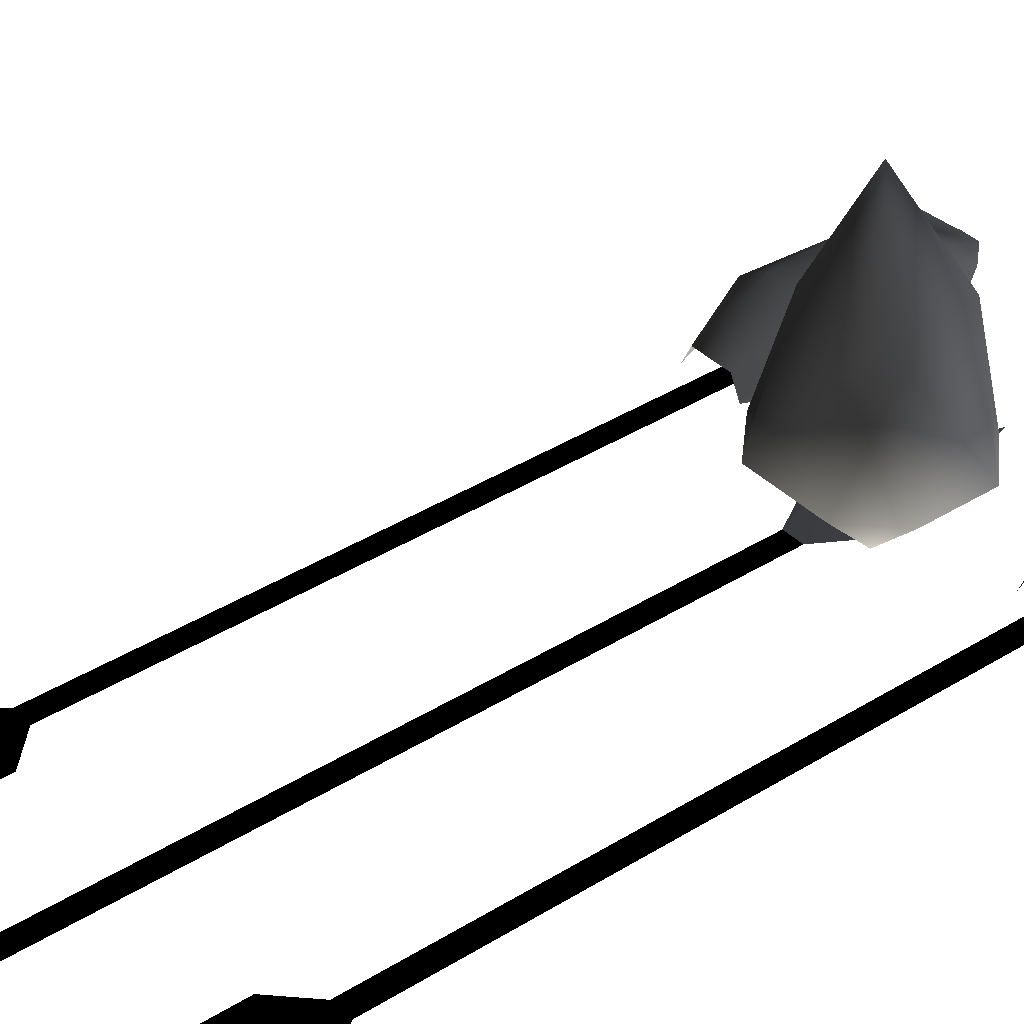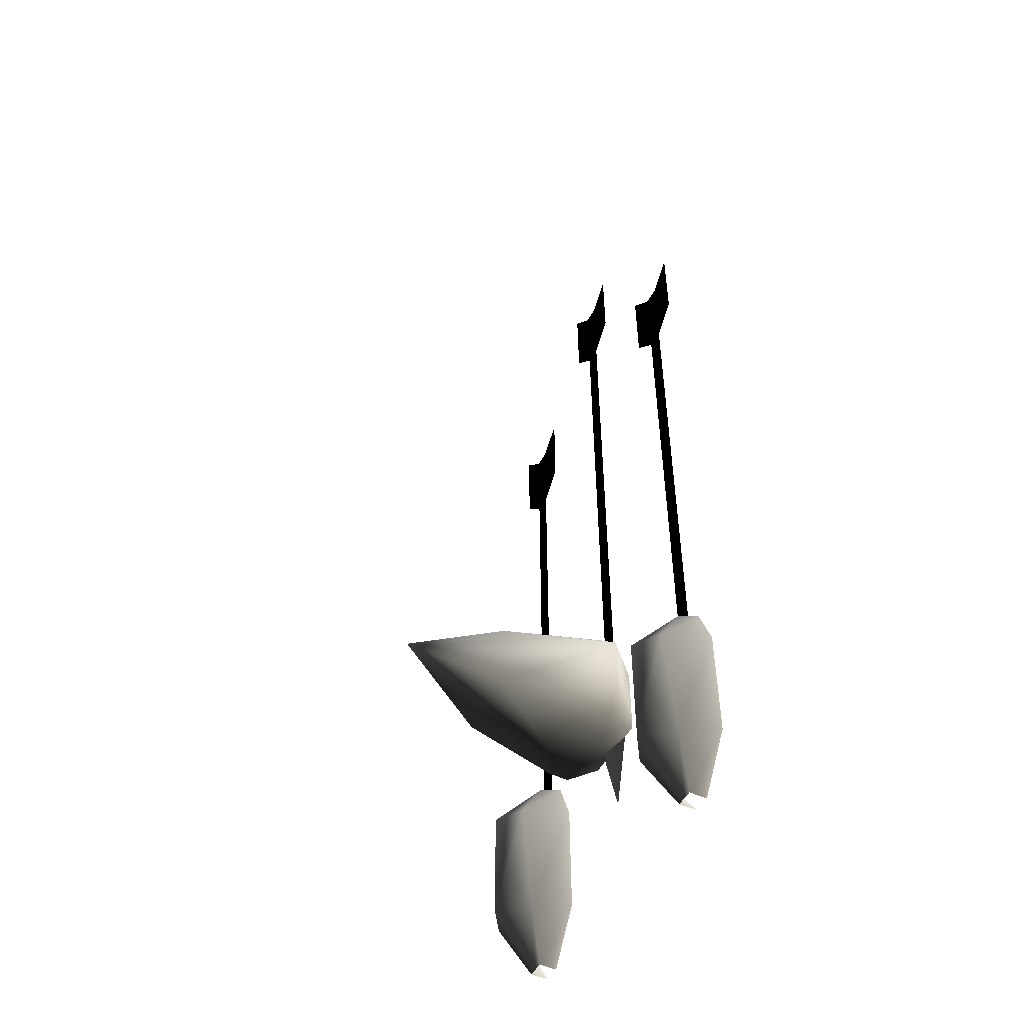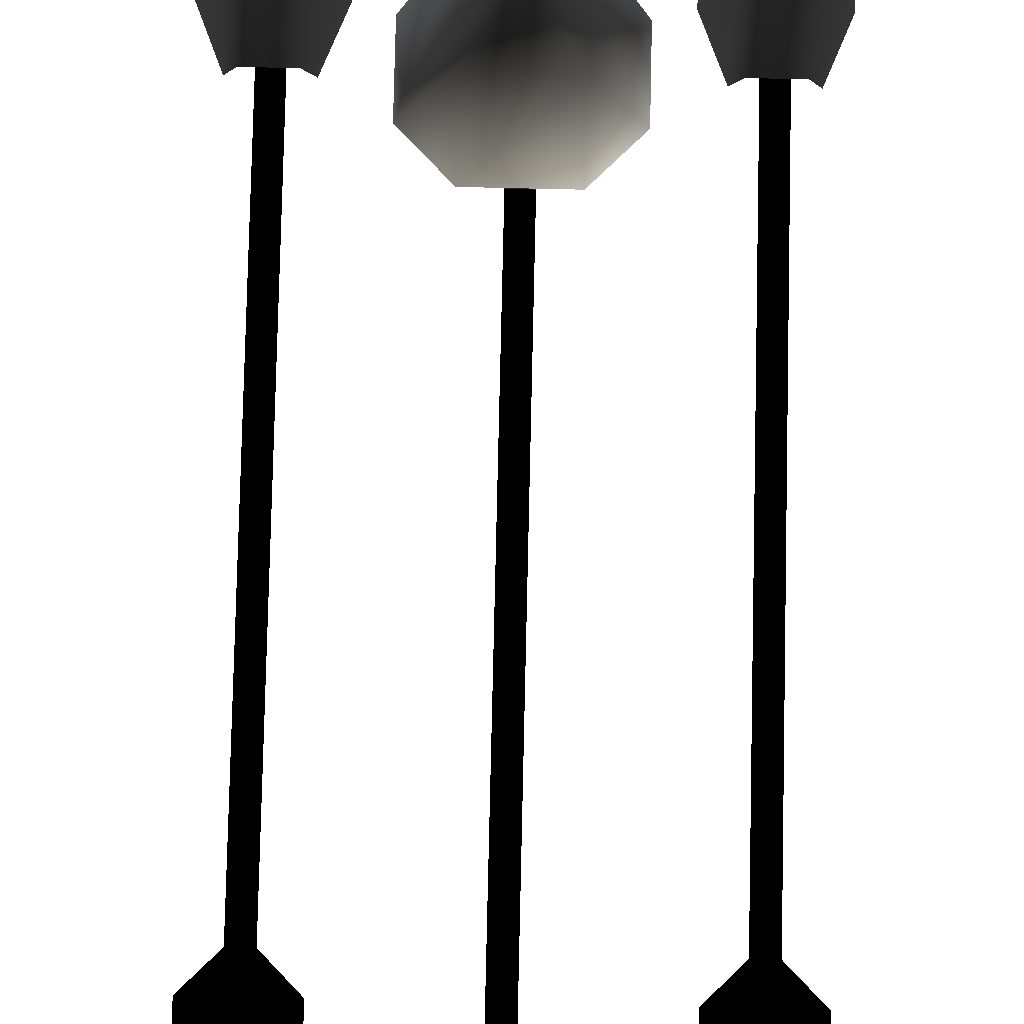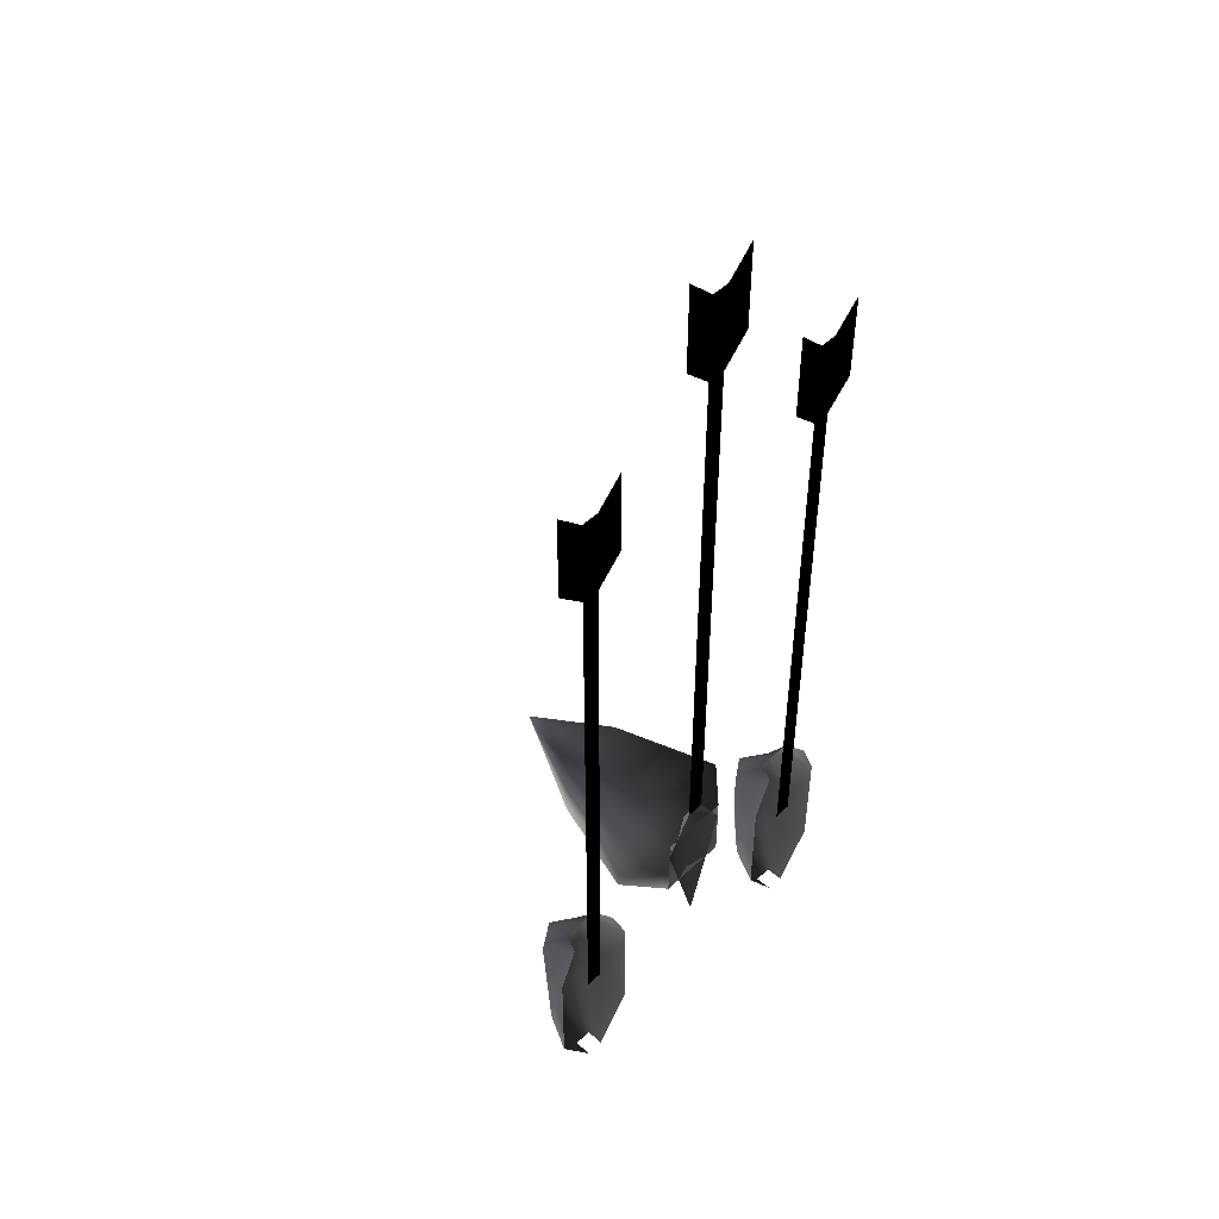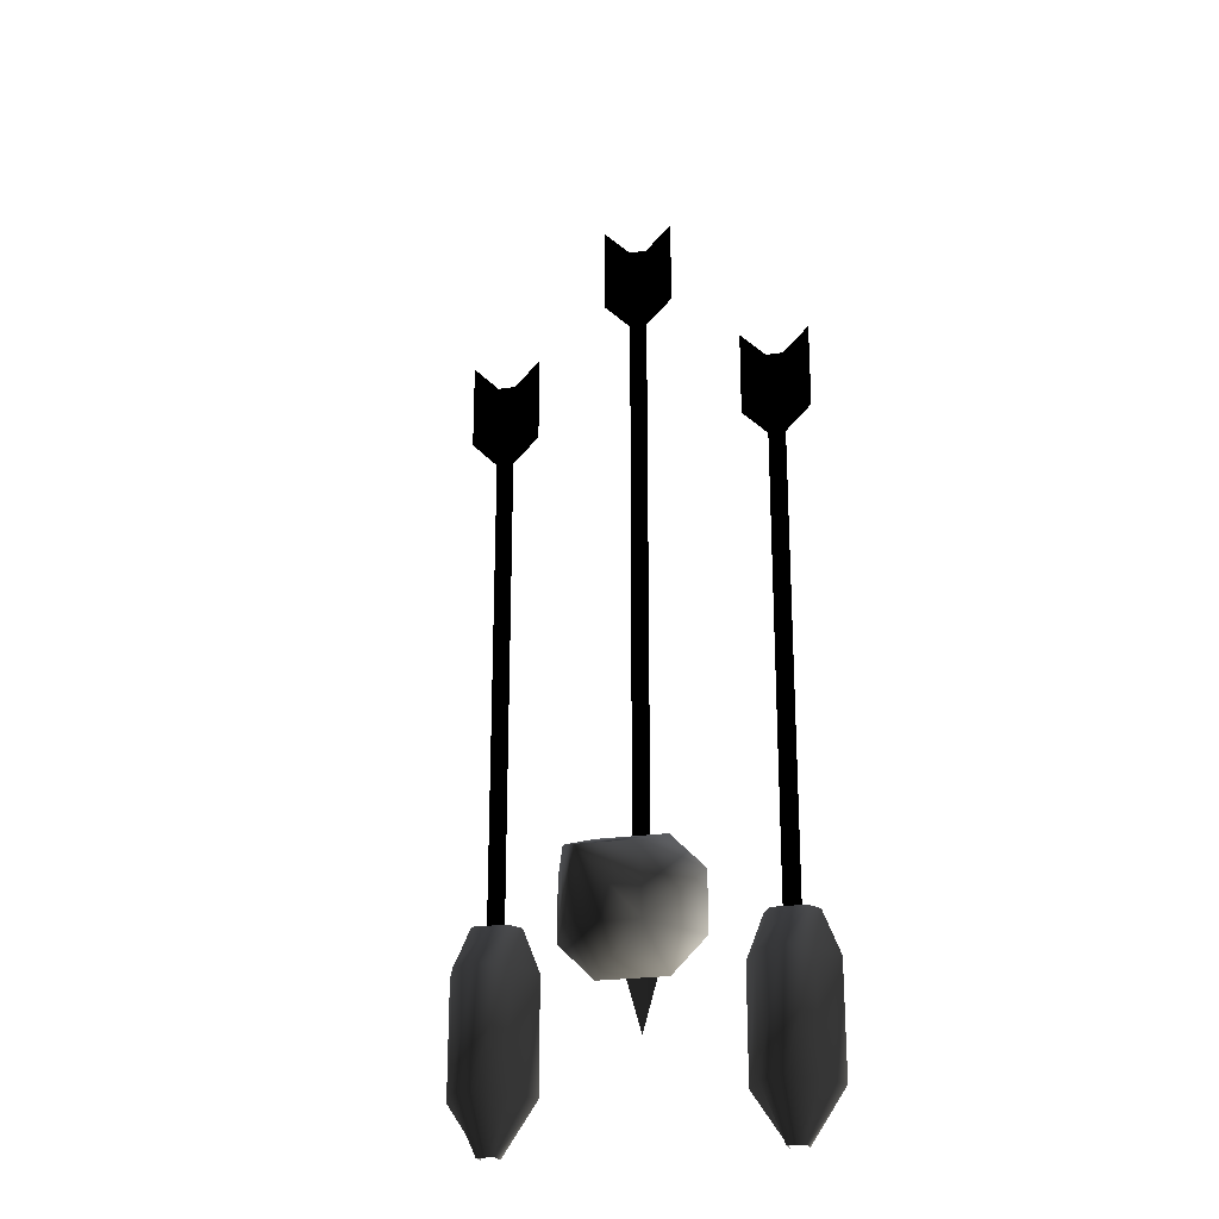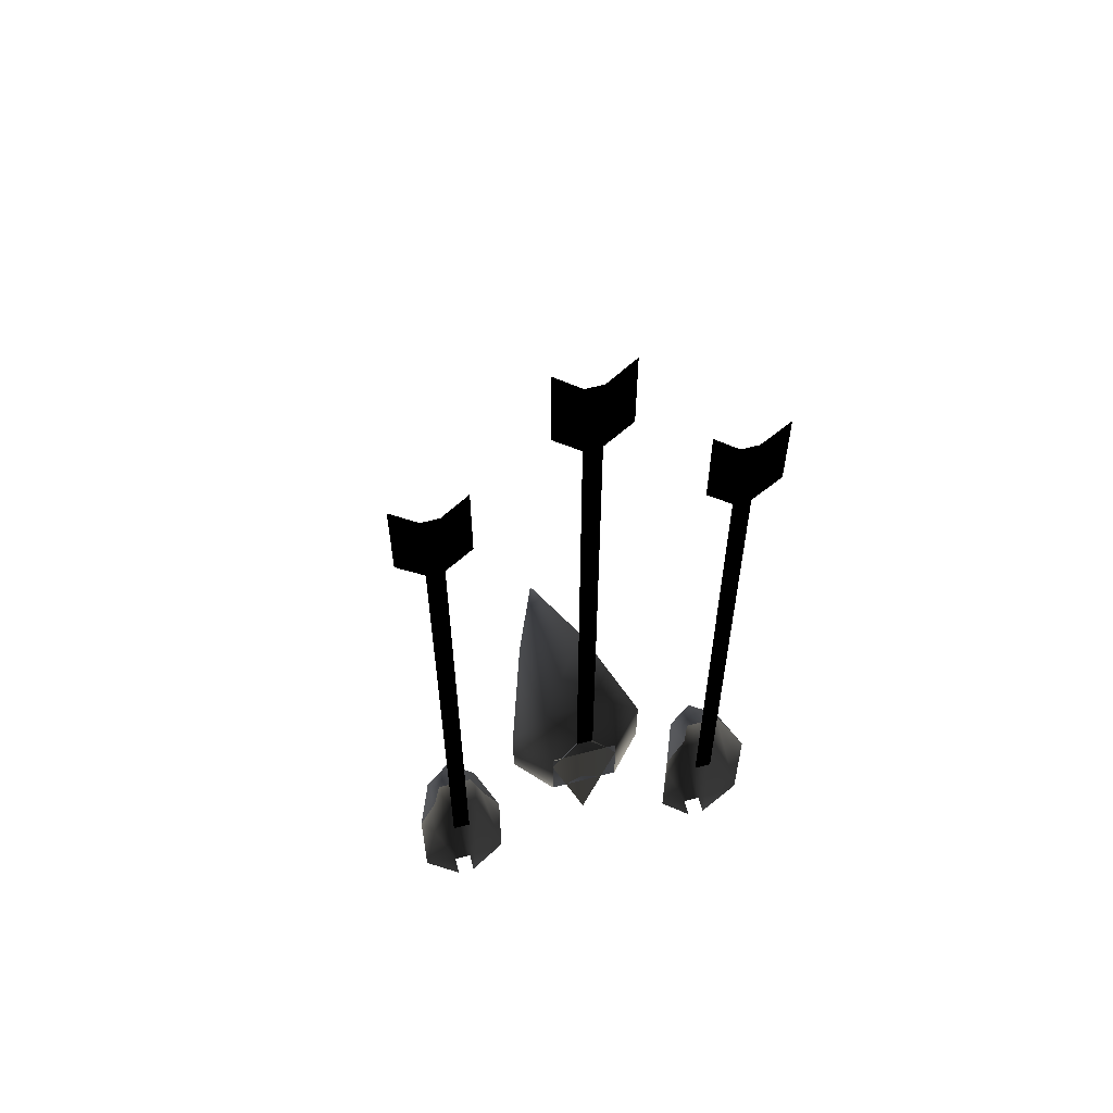
<metadata>
{"format":"obj","ext":"obj","renderer":"f3d","projection":"perspective","resolution":1024,"background":"white","views":[{"elev":37.3,"azim":51.1,"up":"+Y"},{"elev":-49.1,"azim":-116.9,"up":"+Z"},{"elev":79.9,"azim":1.3,"up":"+Y"},{"elev":48.5,"azim":-46.2,"up":"+Z"},{"elev":-22.3,"azim":-165.0,"up":"+Z"},{"elev":59.4,"azim":-15.2,"up":"+Z"}]}
</metadata>
<code>
o 3363
v 12 2 -44
v 14 2 -44
v 14 7 -49
v 11 5 -49
v 11 0 -44
v 9 0 -49
v 11 4 -62
v 9 0 -62
v 13 2 -68
v 13 0 -68
v 14 7 -62
v 14 2 -68
v 17 5 -49
v 17 5 -62
v 15 2 -68
v 19 0 -62
v 15 0 -68
v 19 0 -49
v 16 2 -44
v 17 0 -44
v 15 0 -53
v 13 0 -53
v 13 0 11
v 15 0 11
v 13 0 21
v 15 0 21
v 18 0 14
v 18 0 24
v 10 0 14
v 10 0 24
v -20 2 -44
v -18 2 -44
v -18 7 -49
v -21 5 -49
v -21 0 -44
v -23 0 -49
v -21 4 -62
v -23 0 -62
v -19 2 -68
v -19 0 -68
v -18 7 -62
v -18 2 -68
v -15 5 -49
v -15 5 -62
v -17 2 -68
v -13 0 -62
v -17 0 -68
v -13 0 -49
v -16 2 -44
v -15 0 -44
v -17 0 -53
v -19 0 -53
v -19 0 11
v -17 0 11
v -19 0 21
v -17 0 21
v -14 0 14
v -14 0 24
v -22 0 14
v -22 0 24
v -2 0 -56
v -2 2 -40
v 2 0 -42
v -1 0 -37
v -3 0 -37
v -3 0 27
v -1 0 27
v -3 0 37
v -1 0 37
v 2 0 30
v 2 0 40
v -6 0 -42
v -6 0 30
v -6 0 40
v -5 3 -41
v -8 6 -41
v -8 6 -47
v -5 3 -47
v 1 3 -47
v 1 3 -41
v 1 6 -38
v -5 6 -38
v -5 13 -41
v -5 13 -47
v -5 6 -50
v 1 6 -50
v 4 6 -47
v 4 6 -41
v 1 13 -41
v -2 20 -44
v 1 13 -47
v -6 16 -48
v -6 4 -51
v -10 4 -47
v -10 4 -40
v -6 16 -40
v -2 26 -43
v 2 16 -48
v 2 4 -51
v 2 0 -48
v -6 0 -48
v -6 0 -40
v -6 4 -36
v 2 16 -40
v 6 4 -47
v 6 4 -40
v 2 0 -40
v 2 4 -36
f 1 2 3
f 1 3 4
f 1 4 5
f 5 4 6
f 6 4 7
f 6 7 8
f 8 7 9
f 8 9 10
f 4 3 11
f 4 11 7
f 7 11 12
f 7 12 9
f 3 13 14
f 3 14 11
f 11 14 15
f 11 15 12
f 14 16 17
f 14 17 15
f 13 18 16
f 13 16 14
f 2 19 13
f 2 13 3
f 19 20 18
f 19 18 13
f 21 22 23
f 21 23 24
f 24 23 25
f 24 25 26
f 24 26 27
f 27 26 28
f 23 29 30
f 23 30 25
f 31 32 33
f 31 33 34
f 31 34 35
f 35 34 36
f 36 34 37
f 36 37 38
f 38 37 39
f 38 39 40
f 34 33 41
f 34 41 37
f 37 41 42
f 37 42 39
f 33 43 44
f 33 44 41
f 41 44 45
f 41 45 42
f 44 46 47
f 44 47 45
f 43 48 46
f 43 46 44
f 32 49 43
f 32 43 33
f 49 50 48
f 49 48 43
f 51 52 53
f 51 53 54
f 54 53 55
f 54 55 56
f 54 56 57
f 57 56 58
f 53 59 60
f 53 60 55
f 61 62 63
f 63 62 64
f 64 62 65
f 64 65 66
f 64 66 67
f 67 66 68
f 67 68 69
f 67 69 70
f 70 69 71
f 72 62 61
f 62 72 65
f 66 73 74
f 66 74 68
f 75 76 77
f 75 77 78
f 75 78 79
f 75 79 80
f 75 80 81
f 75 81 82
f 75 82 76
f 76 82 83
f 76 83 84
f 76 84 77
f 77 84 85
f 77 85 78
f 78 85 79
f 79 85 86
f 79 86 87
f 79 87 88
f 79 88 80
f 80 88 81
f 81 88 89
f 81 89 82
f 82 89 83
f 83 89 90
f 83 90 84
f 84 90 91
f 84 91 86
f 84 86 85
f 91 87 86
f 87 91 89
f 87 89 88
f 90 89 91
f 92 93 94
f 92 94 95
f 92 95 96
f 92 96 97
f 92 97 98
f 92 98 99
f 92 99 93
f 93 99 100
f 93 100 101
f 93 101 94
f 94 101 102
f 94 102 95
f 95 102 103
f 95 103 96
f 96 103 104
f 96 104 97
f 97 104 98
f 98 104 105
f 98 105 99
f 99 105 100
f 100 105 106
f 100 106 107
f 107 106 108
f 107 108 102
f 102 108 103
f 103 108 104
f 104 108 106
f 104 106 105

</code>
